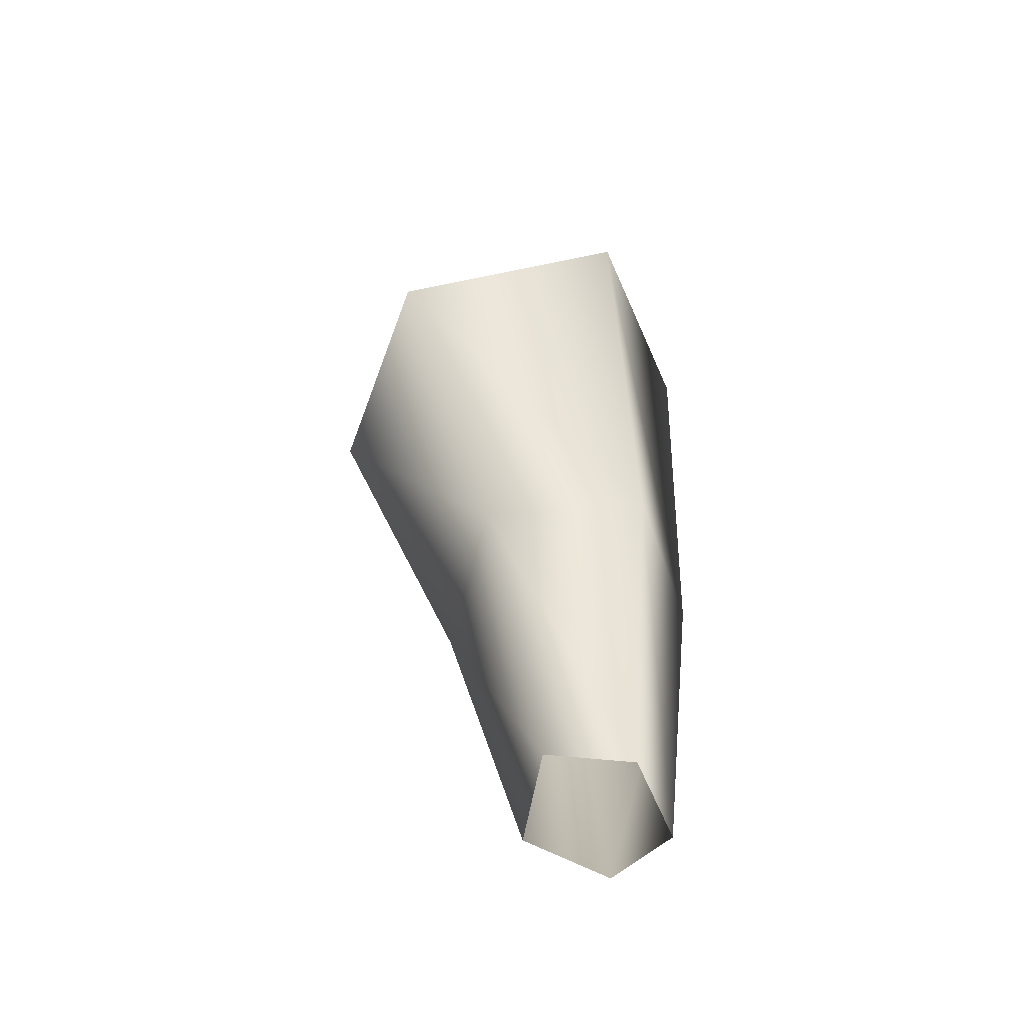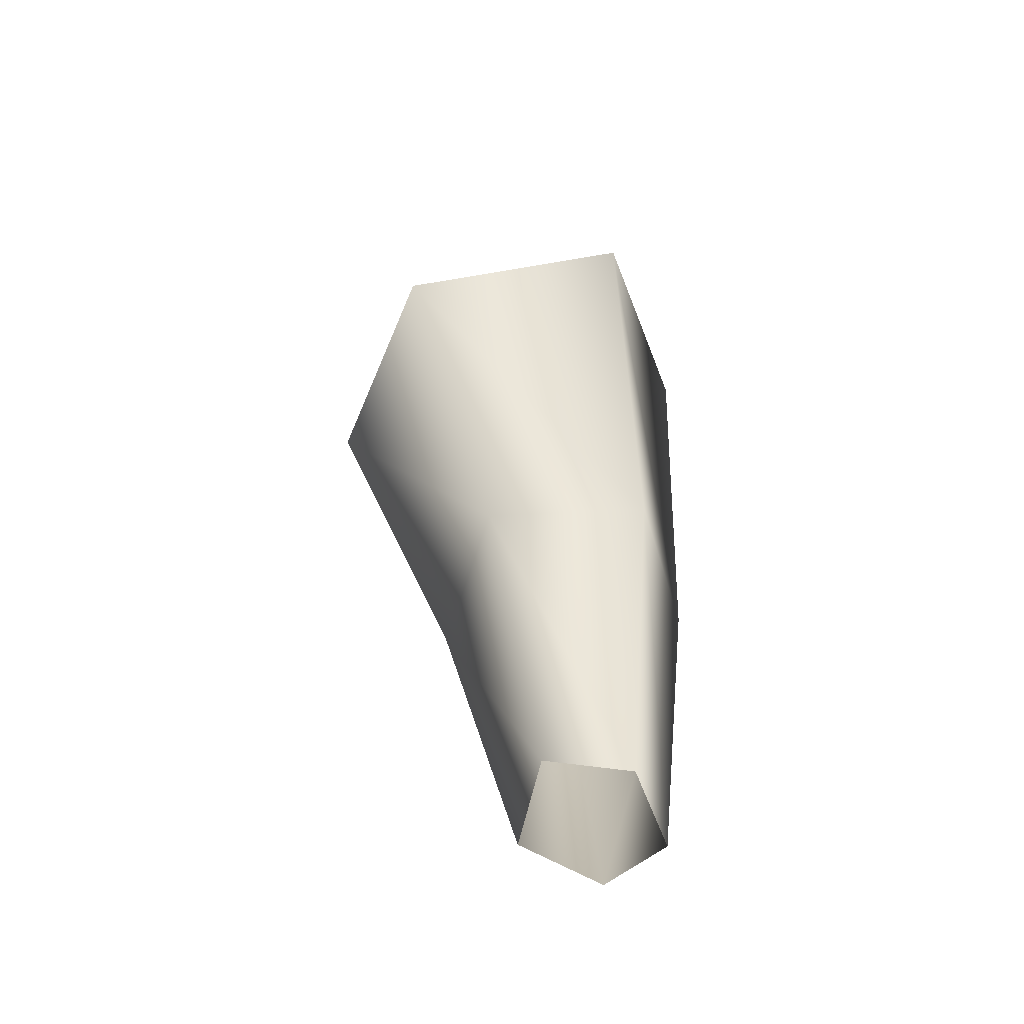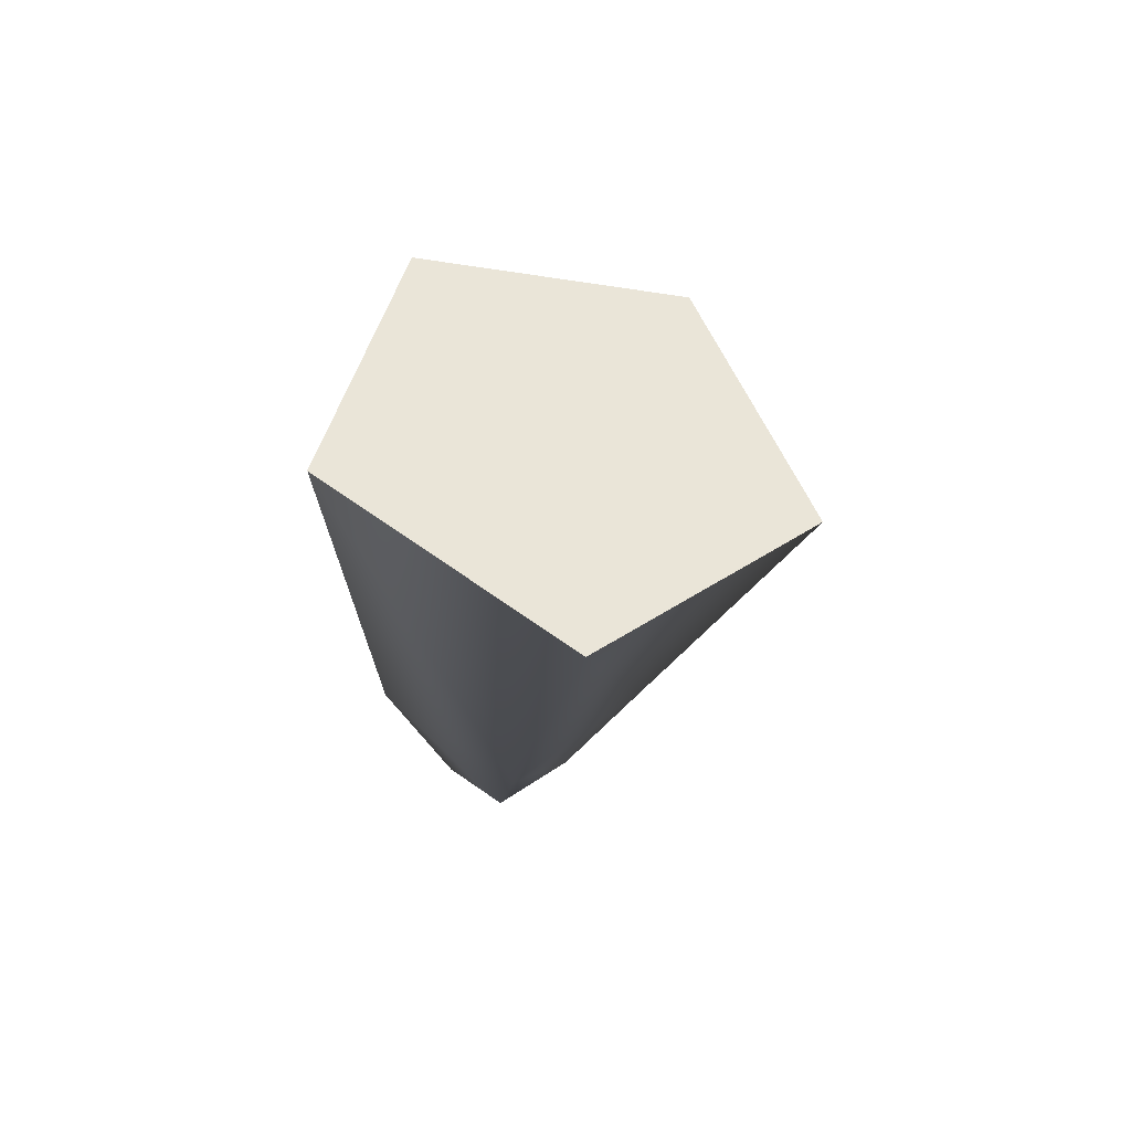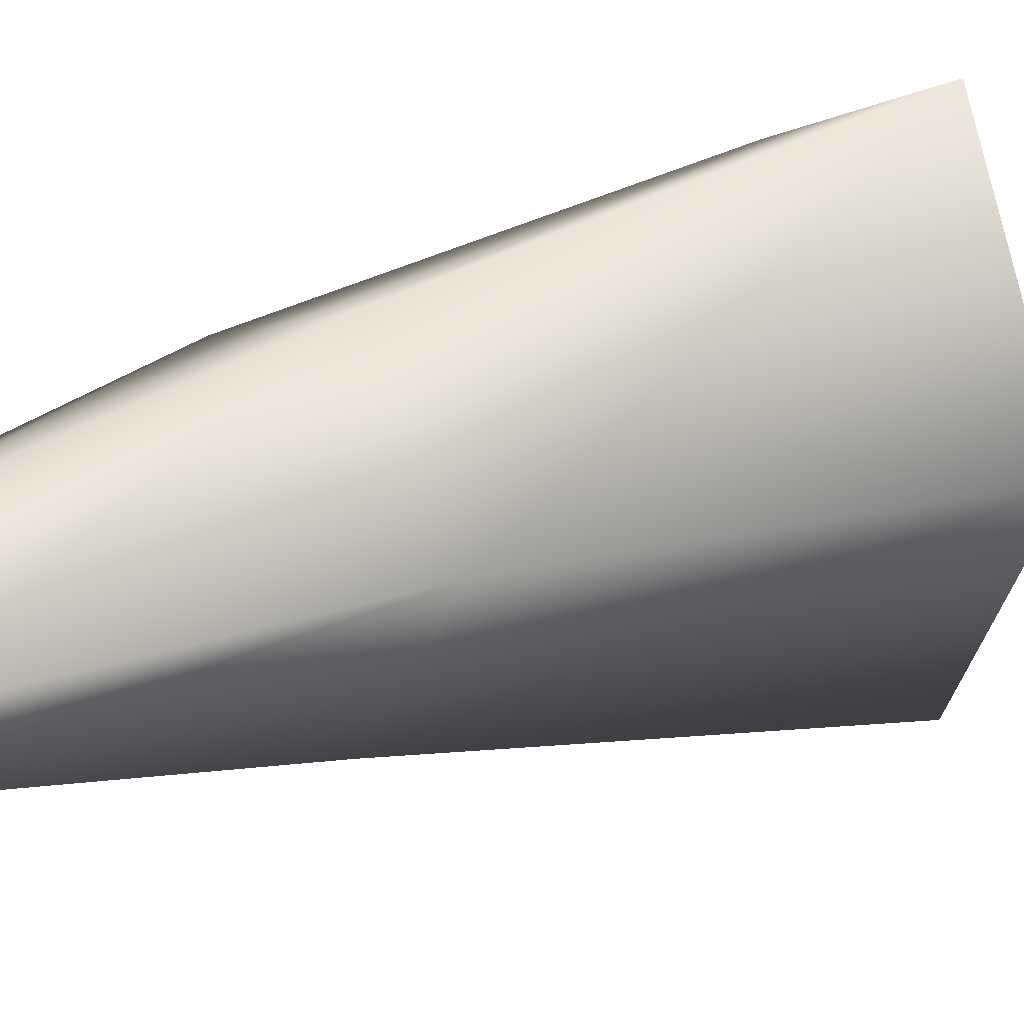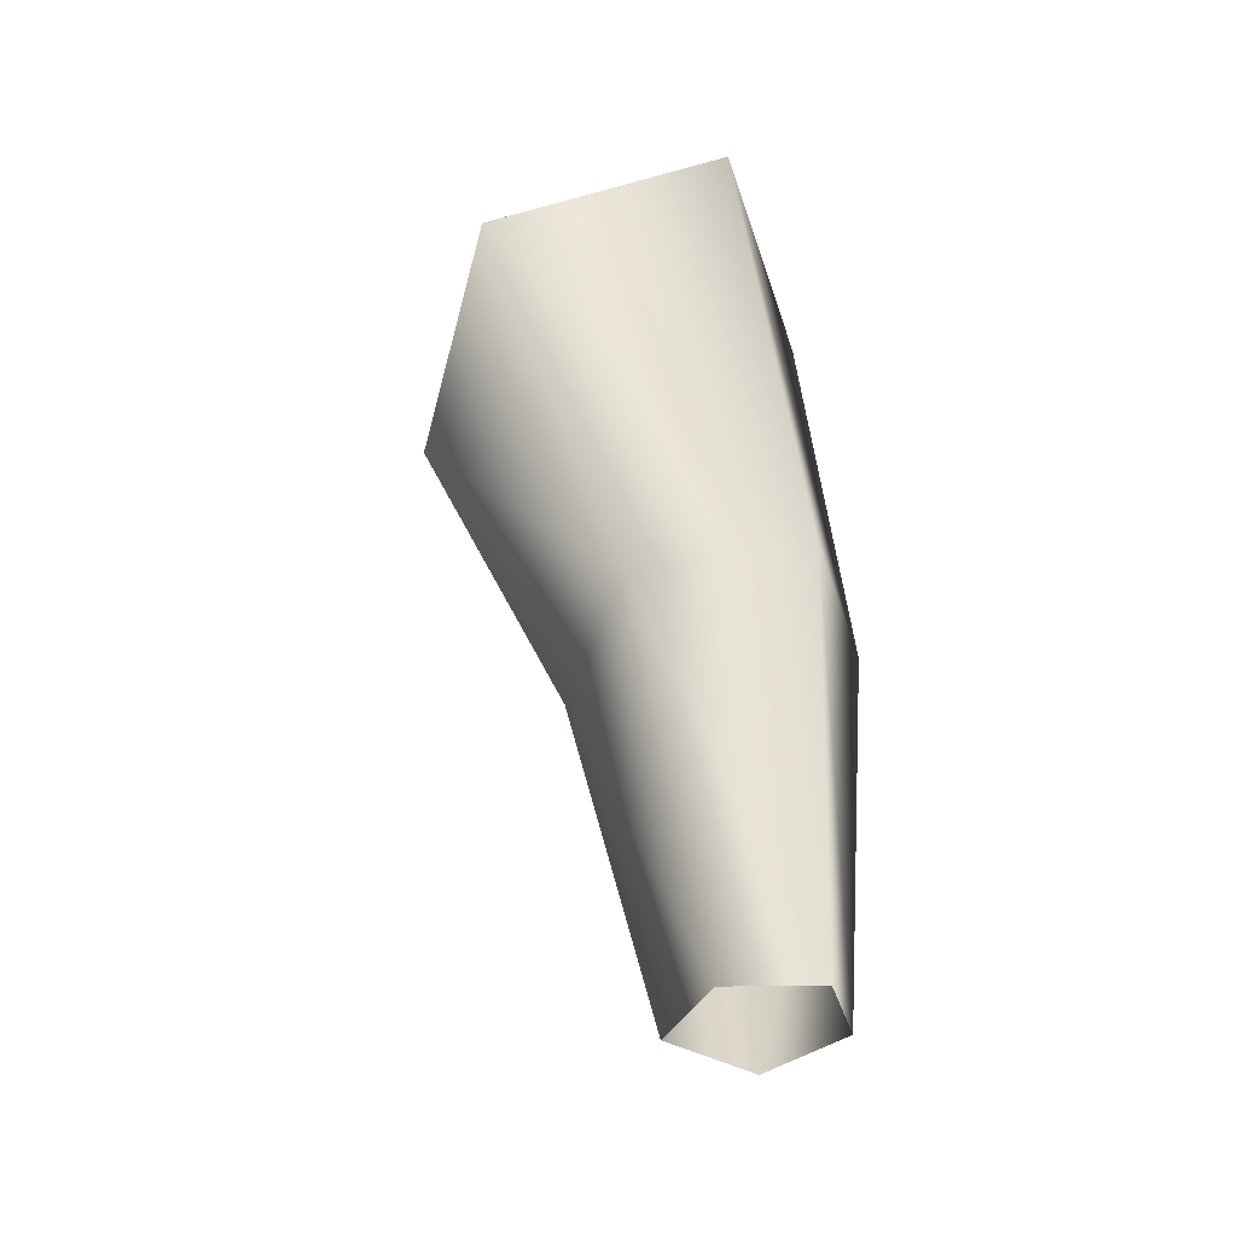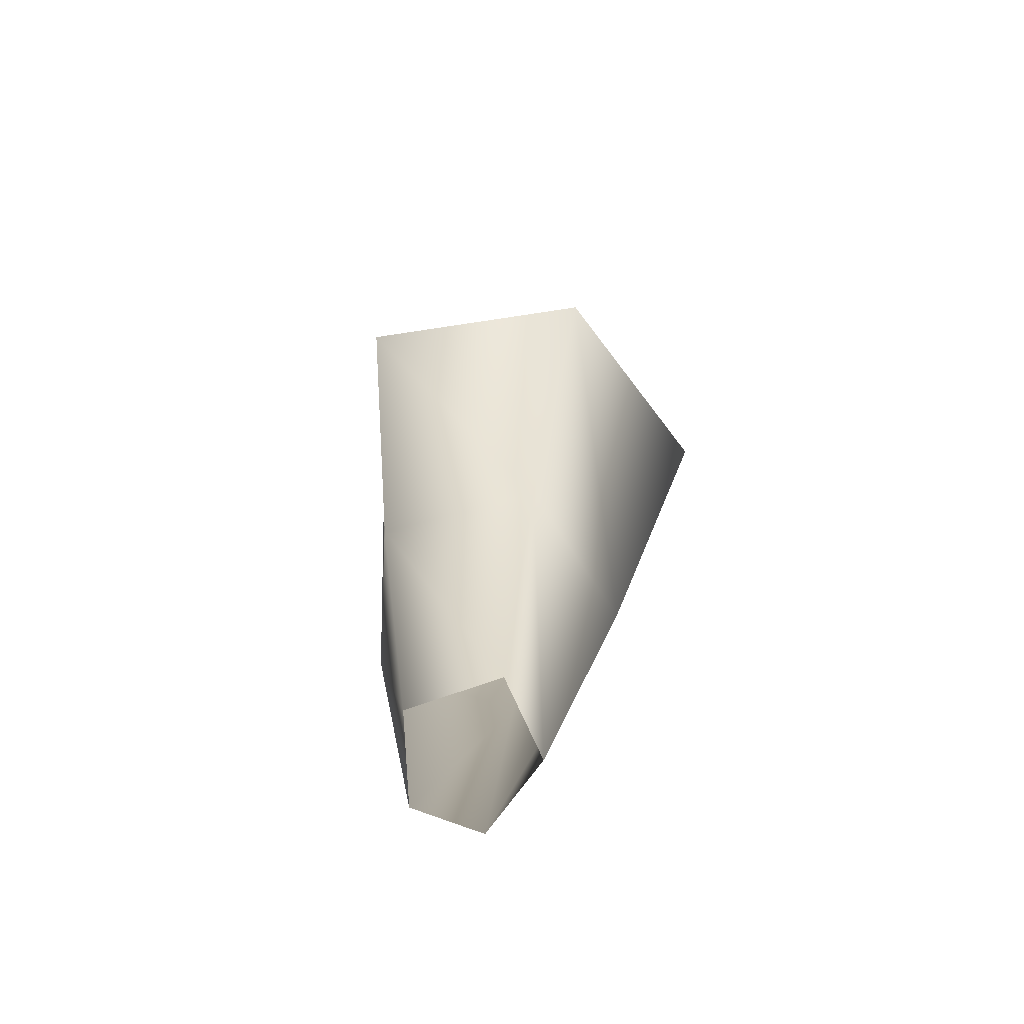
<metadata>
{"format":"obj","ext":"obj","renderer":"f3d","projection":"perspective","resolution":1024,"background":"white","views":[{"elev":-64.8,"azim":129.3,"up":"+Y"},{"elev":-64.1,"azim":127.1,"up":"+Y"},{"elev":74.4,"azim":-55.5,"up":"+Y"},{"elev":17.2,"azim":39.5,"up":"+Z"},{"elev":-42.3,"azim":-162.9,"up":"+Y"},{"elev":-76.1,"azim":69.4,"up":"+Y"}]}
</metadata>
<code>
v -2 25 0
v -10 26 11
v -9 -5 0
v -10 26 11
v -14 -5 6
v -9 -5 0
v -10 26 11
v -23 30 7
v -14 -5 6
v -23 30 7
v -21 -5 3
v -14 -5 6
v -23 30 7
v -23 30 -6
v -21 -5 3
v -23 30 -6
v -21 -5 -3
v -21 -5 3
v -23 30 -6
v -10 26 -11
v -21 -5 -3
v -10 26 -11
v -14 -5 -5
v -21 -5 -3
v -10 26 -11
v -2 25 0
v -14 -5 -5
v -2 25 0
v -9 -5 0
v -14 -5 -5
v 11 56 0
v 0 62 18
v -2 25 0
v 0 62 18
v -10 26 11
v -2 25 0
v 0 62 18
v -19 71 11
v -10 26 11
v -19 71 11
v -23 30 7
v -10 26 11
v -19 71 11
v -19 71 -11
v -23 30 7
v -19 71 -11
v -23 30 -6
v -23 30 7
v -19 71 -11
v 0 62 -17
v -23 30 -6
v 0 62 -17
v -10 26 -11
v -23 30 -6
v 0 62 -17
v 11 56 0
v -10 26 -11
v 11 56 0
v -2 25 0
v -10 26 -11
v 0 62 18
v 11 56 0
v -5 64 0
v -19 71 11
v 0 62 18
v -5 64 0
v -19 71 -11
v -19 71 11
v -5 64 0
v 0 62 -17
v -19 71 -11
v -5 64 0
v 11 56 0
v 0 62 -17
v -5 64 0
f 1 2 3
f 4 5 6
f 7 8 9
f 10 11 12
f 13 14 15
f 16 17 18
f 19 20 21
f 22 23 24
f 25 26 27
f 28 29 30
f 31 32 33
f 34 35 36
f 37 38 39
f 40 41 42
f 43 44 45
f 46 47 48
f 49 50 51
f 52 53 54
f 55 56 57
f 58 59 60
f 61 62 63
f 64 65 66
f 67 68 69
f 70 71 72
f 73 74 75

</code>
